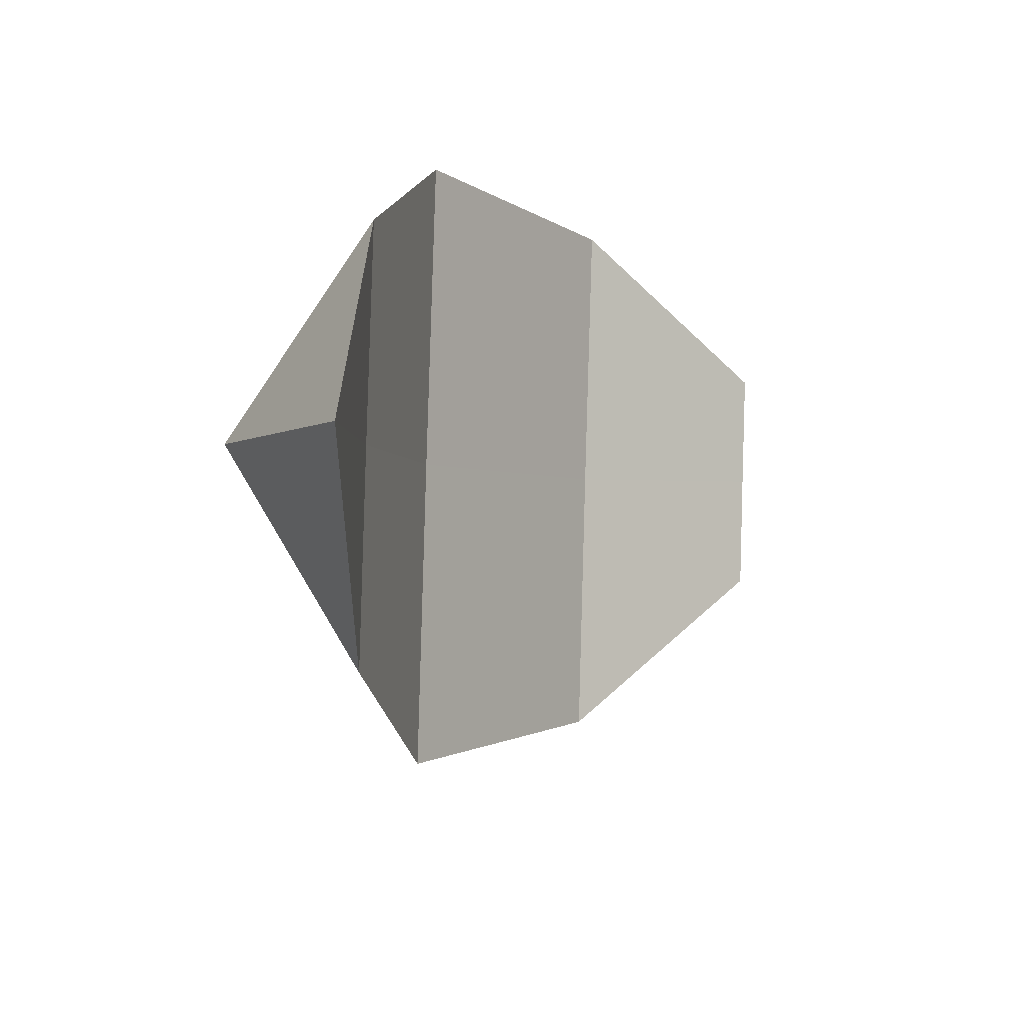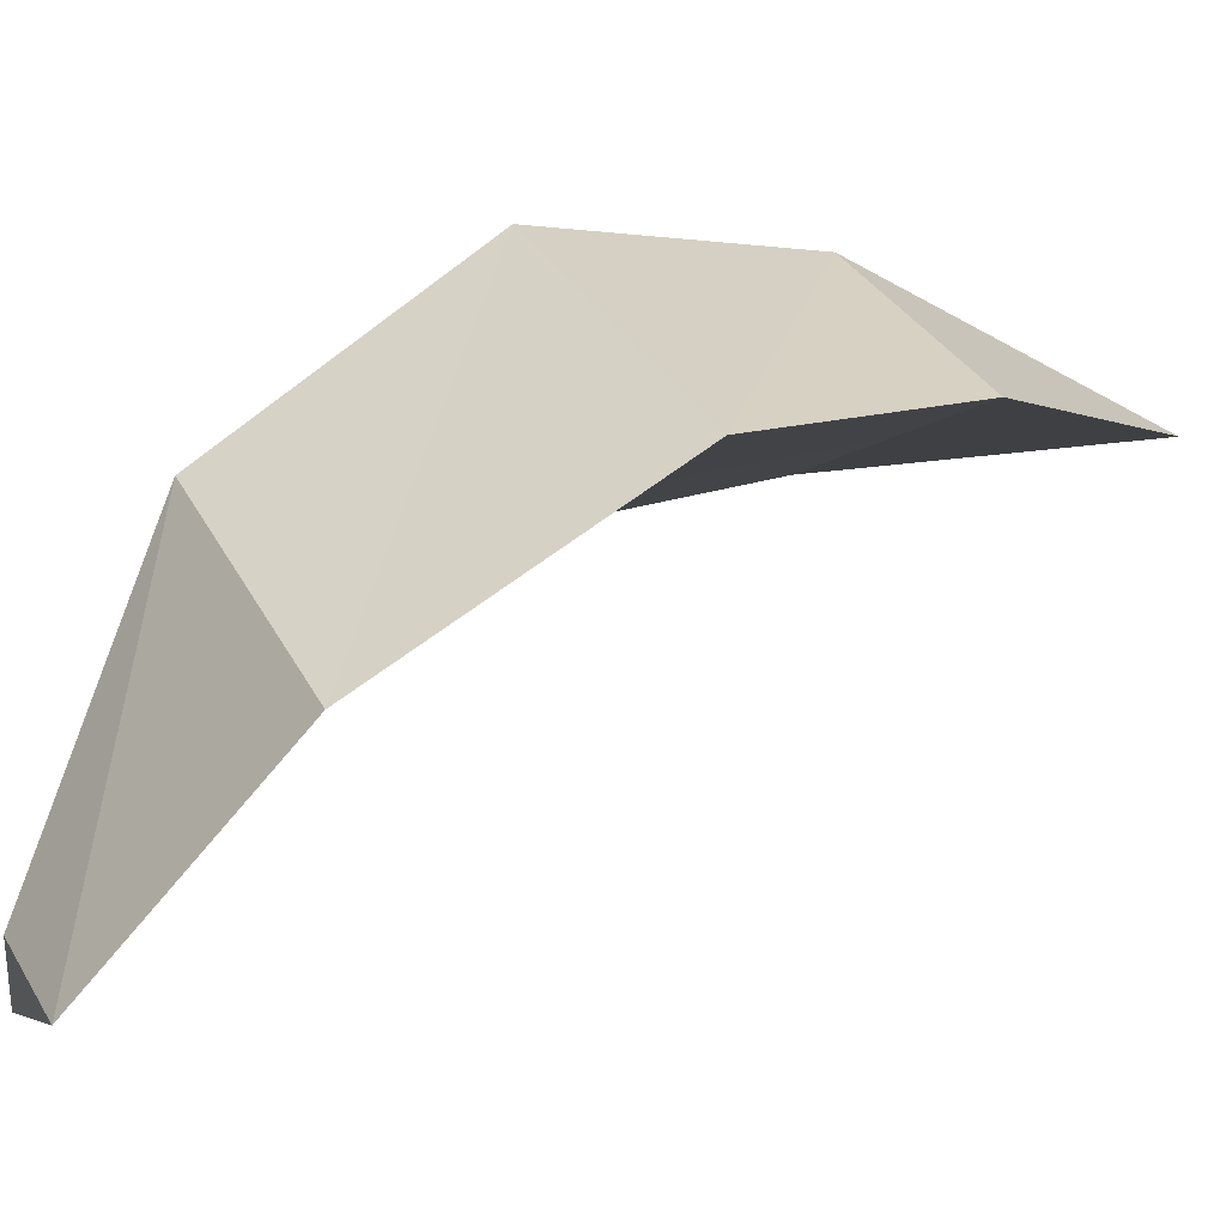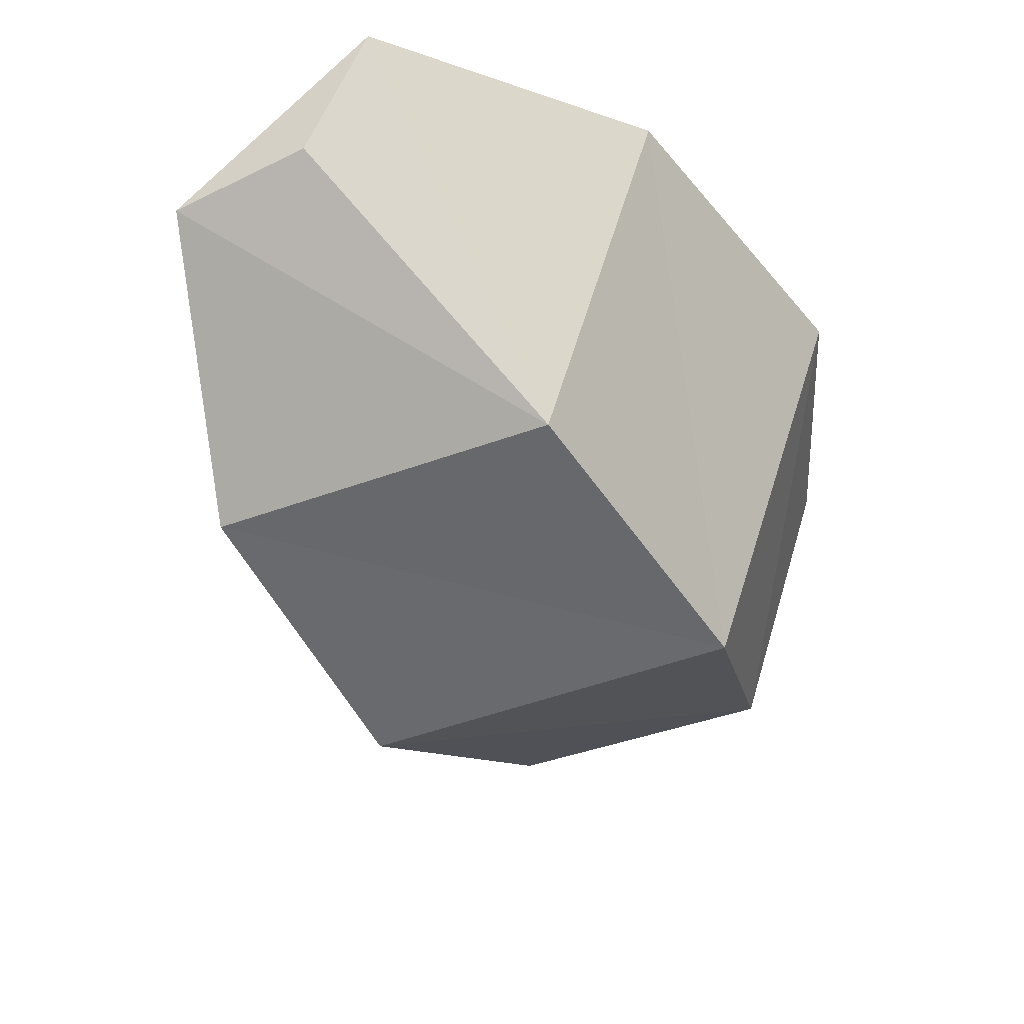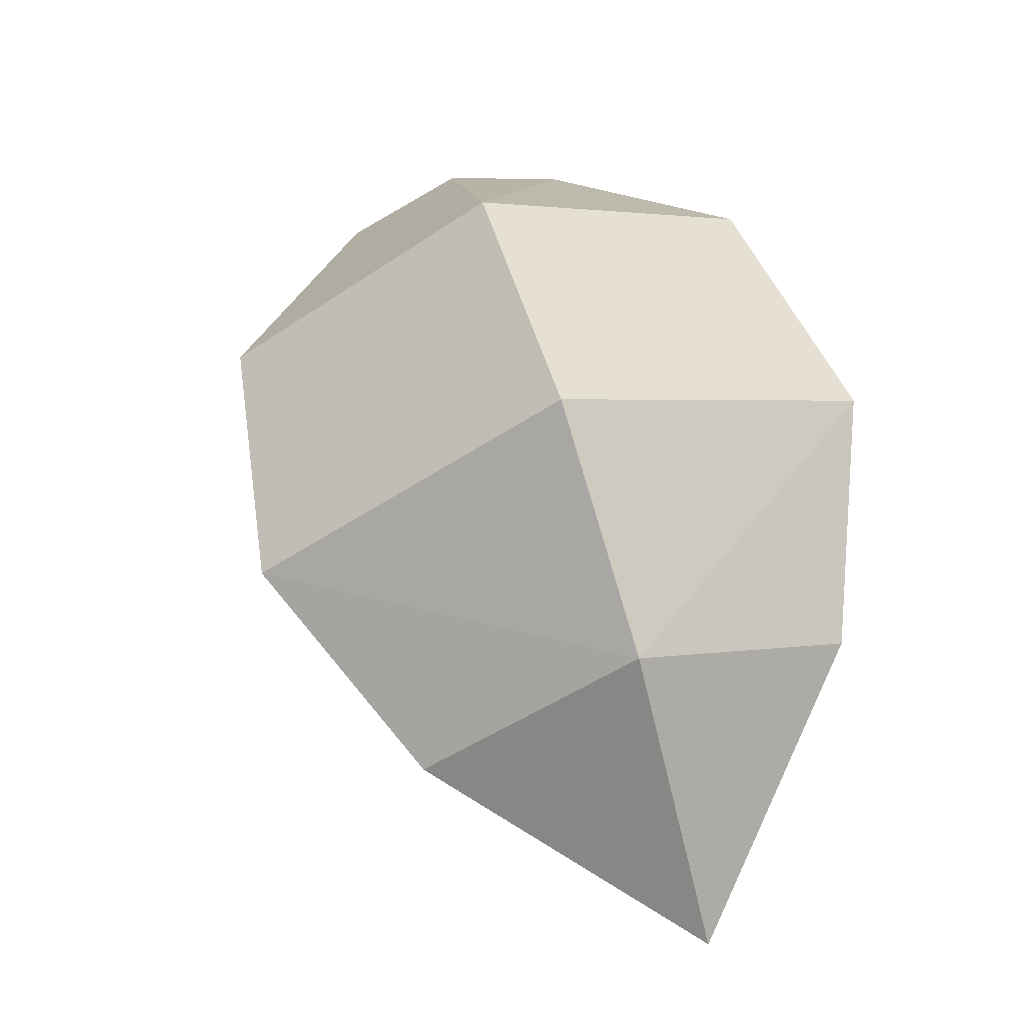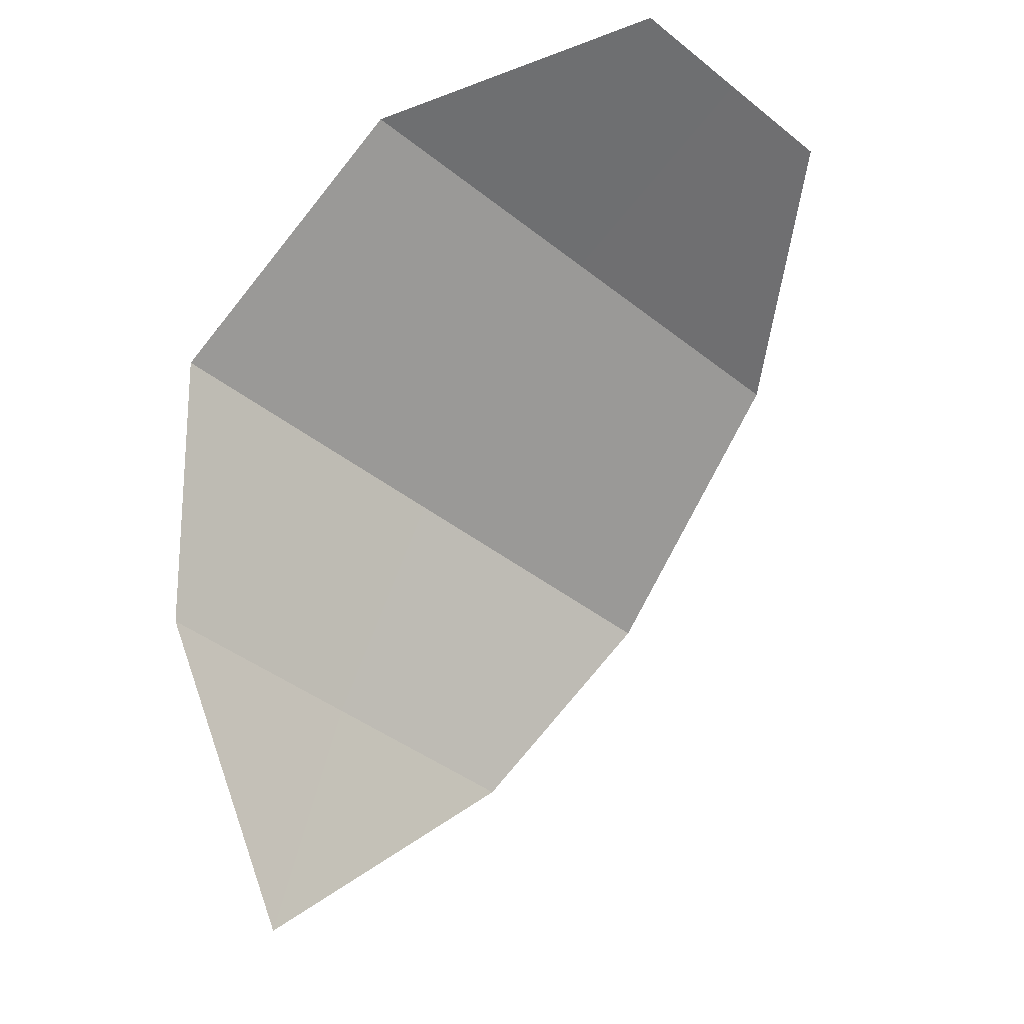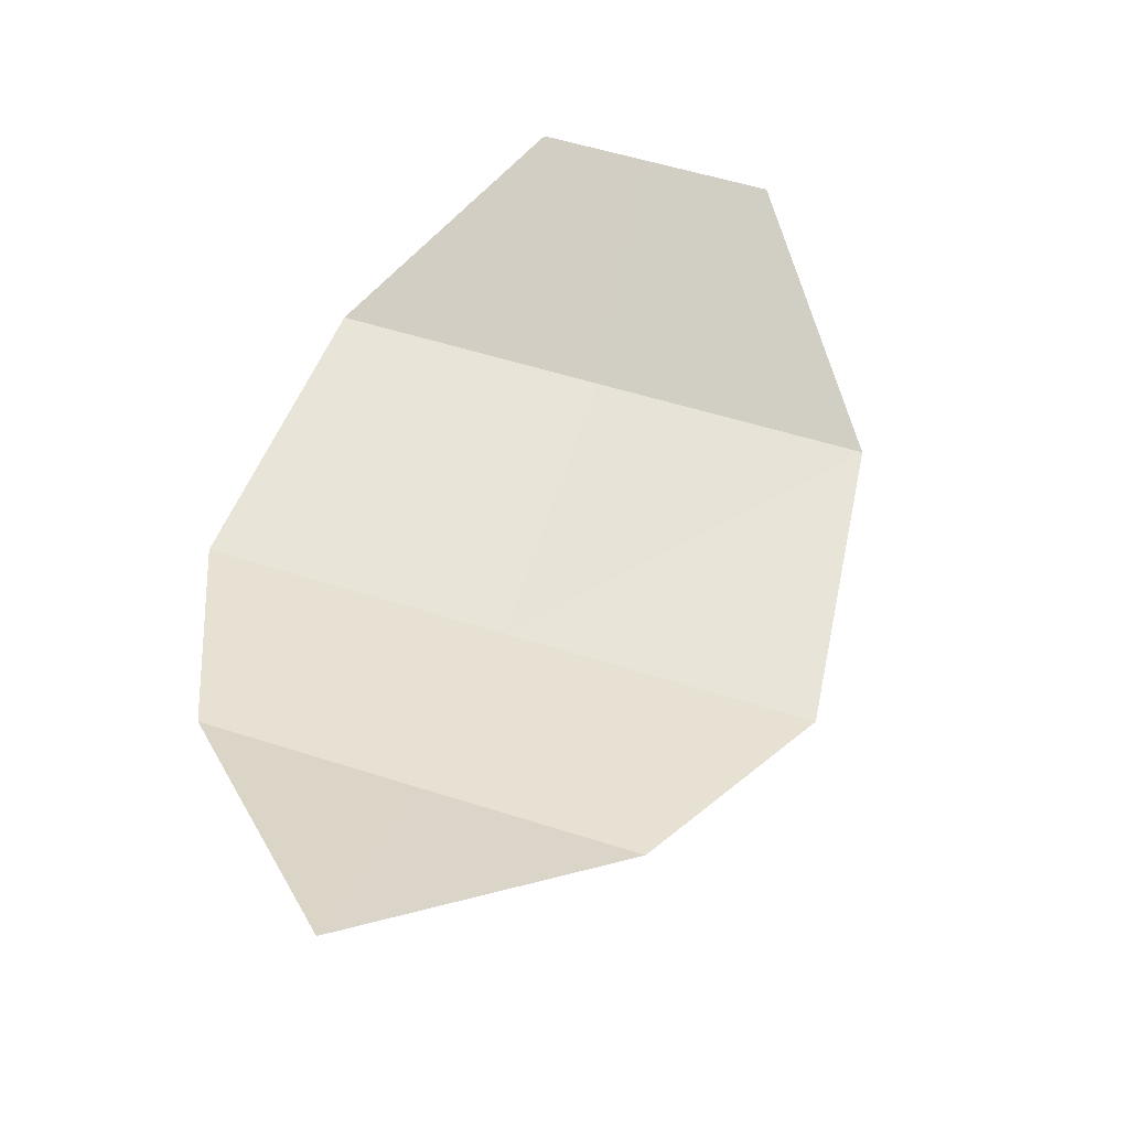
<metadata>
{"format":"obj","ext":"obj","renderer":"f3d","projection":"perspective","resolution":1024,"background":"white","views":[{"elev":-76.3,"azim":134.2,"up":"+Y"},{"elev":40.9,"azim":-89.7,"up":"+Z"},{"elev":58.8,"azim":5.3,"up":"+Y"},{"elev":-6.2,"azim":42.3,"up":"+Y"},{"elev":-16.9,"azim":-175.2,"up":"+Y"},{"elev":-63.9,"azim":-143.1,"up":"+Y"}]}
</metadata>
<code>
g default
v 10.65 -3.26 9.572
v 13.26 -2.104 -2.794
v 3.123 1.49 -3.102
v 1.454 0.8776 1.703
v 17.52 -12.04 12.91
v 20.54 -10.8 -0.7455
v 19.24 -21.01 10.83
v 21.18 -20.21 1.302
v 17.93 -31.13 5.338
v 6.217 -5.14 4.5
v 0.0654 0.1712 0.064
v 12.72 -14.18 7.369
v 15.8 -22.53 6.869
v -2.999 -1.151 3.223
v -0.8411 -8.185 11.77
v 4.865 -17.56 15.46
v 10.42 -24.85 12.42
g FLLeaf
f 1 2 3
f 3 4 1
f 2 1 5
f 5 6 2
f 6 5 7
f 7 8 6
f 8 7 9
f 10 11 3
f 3 2 10
f 2 6 12
f 12 10 2
f 6 8 13
f 13 12 6
f 8 9 13
f 11 4 3
f 1 4 14
f 14 15 1
f 15 16 5
f 5 1 15
f 16 17 7
f 7 5 16
f 17 9 7
f 10 15 14
f 14 11 10
f 15 10 12
f 12 16 15
f 16 12 13
f 13 17 16
f 17 13 9
f 11 14 4

</code>
